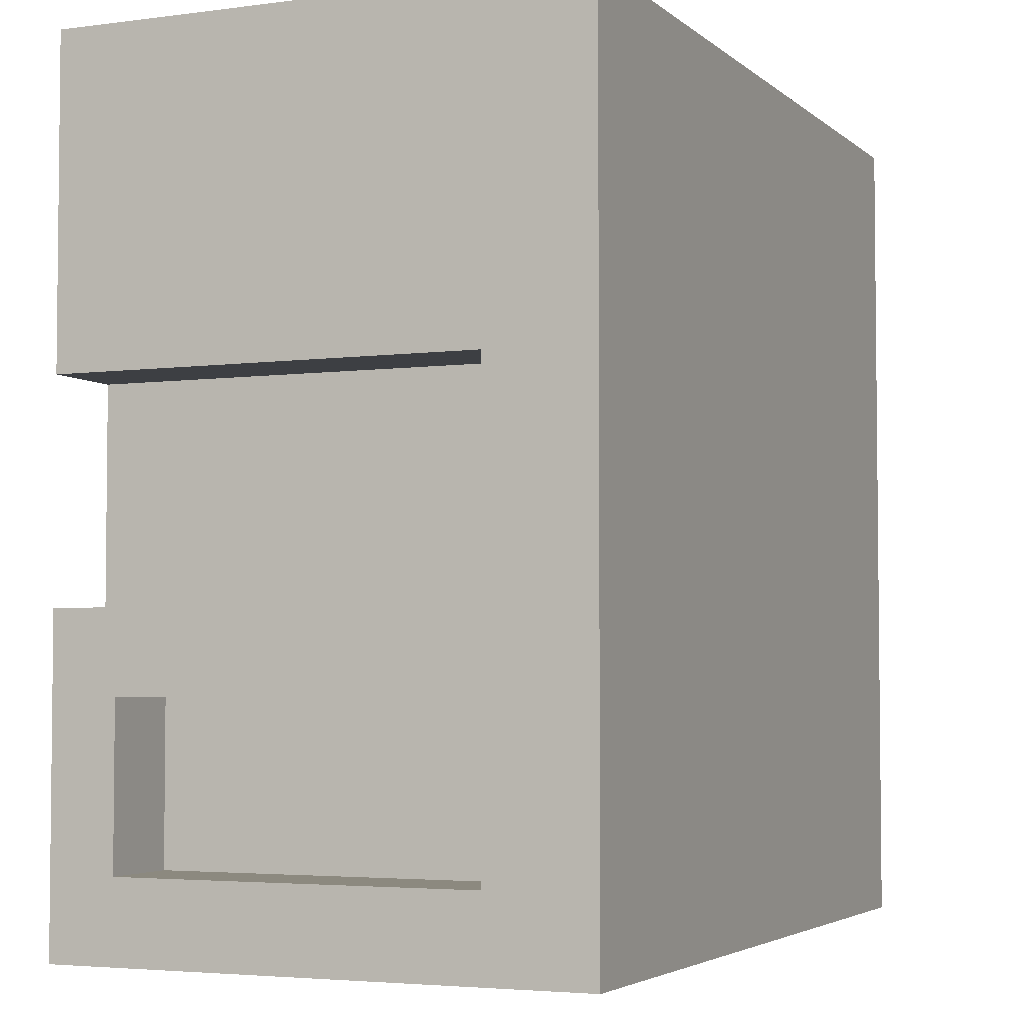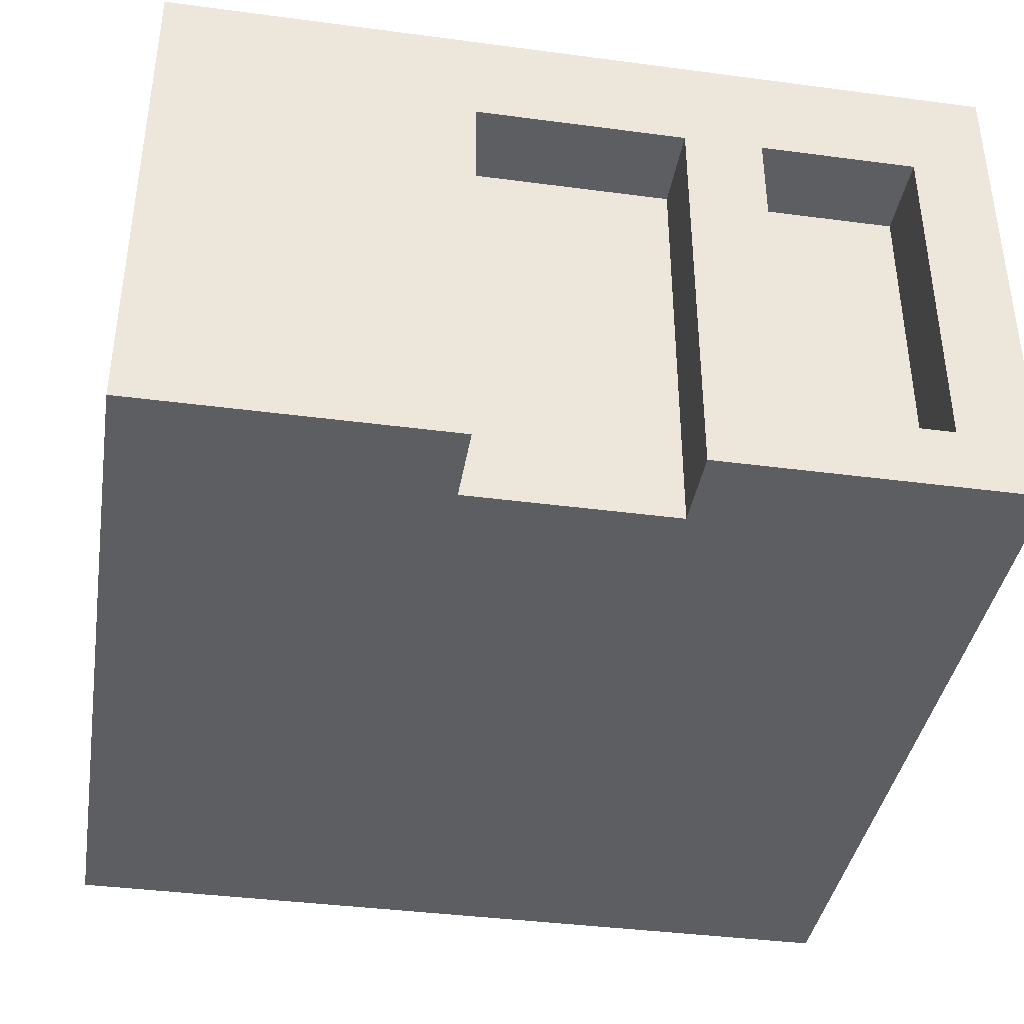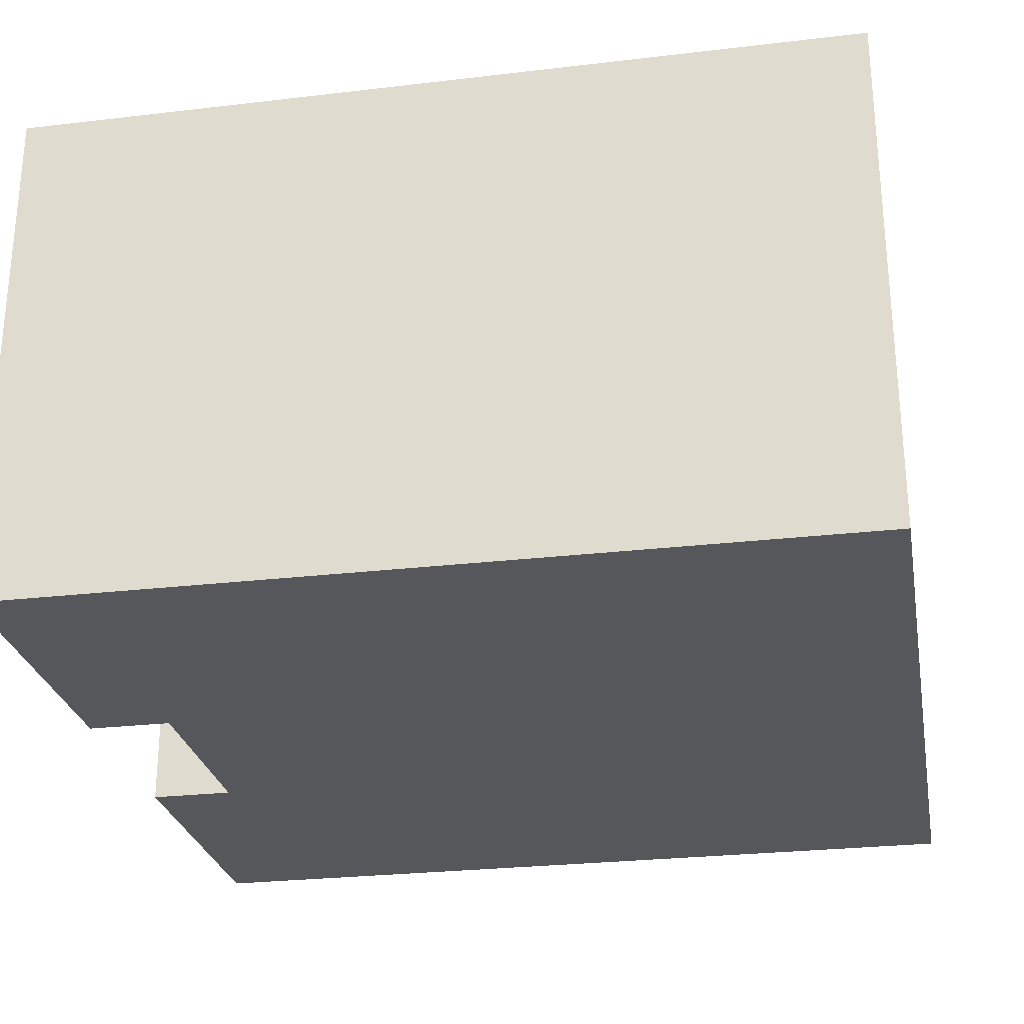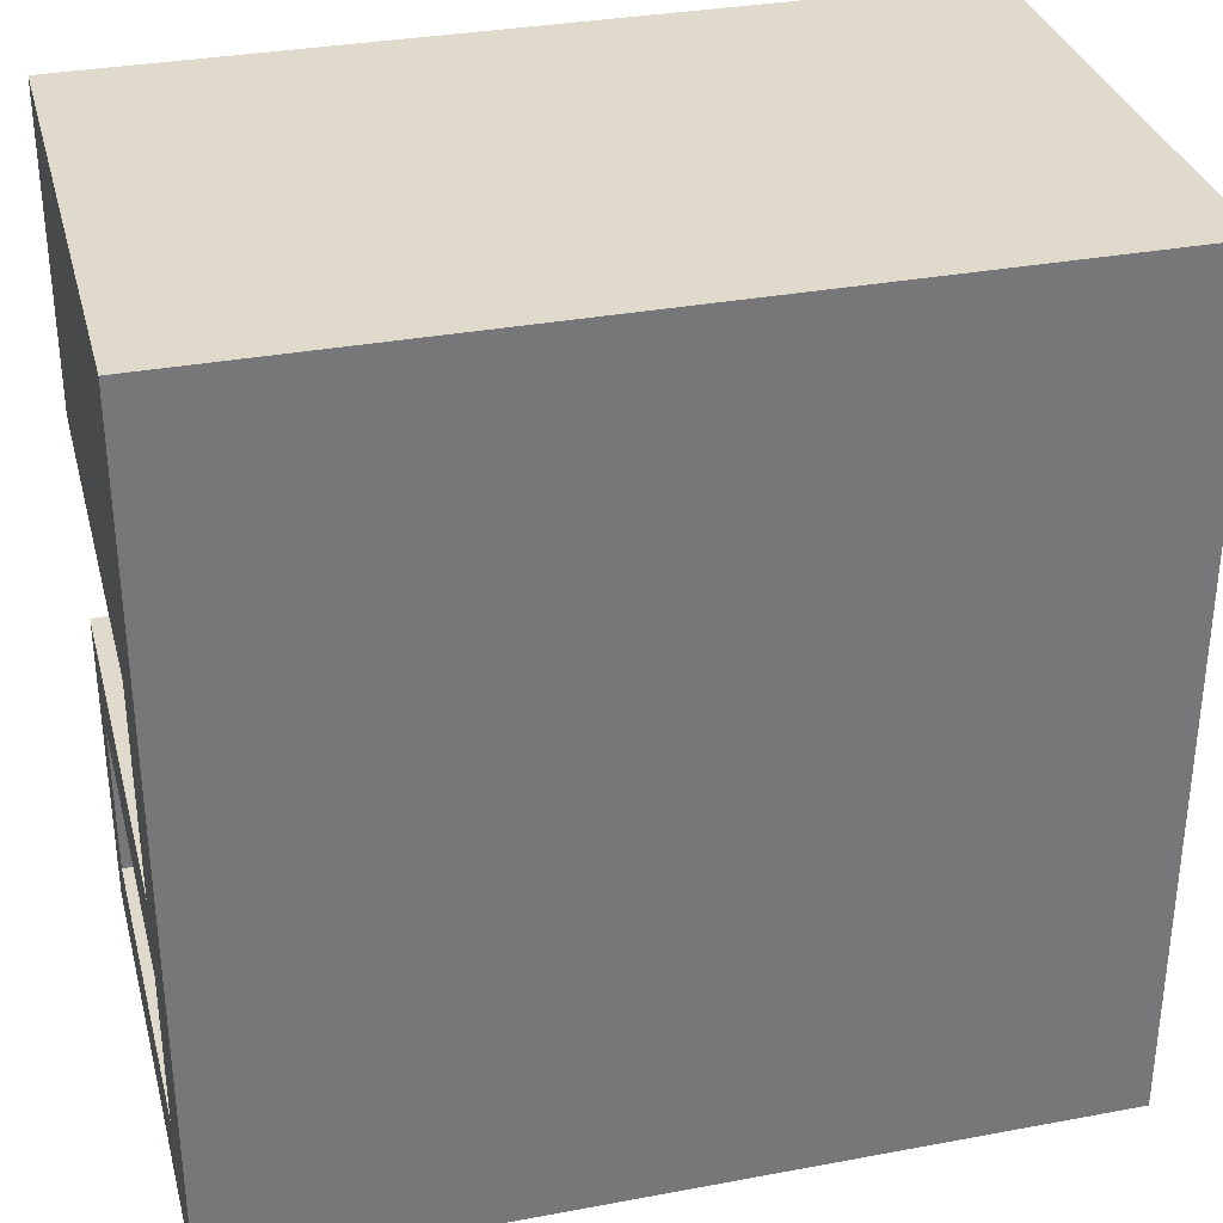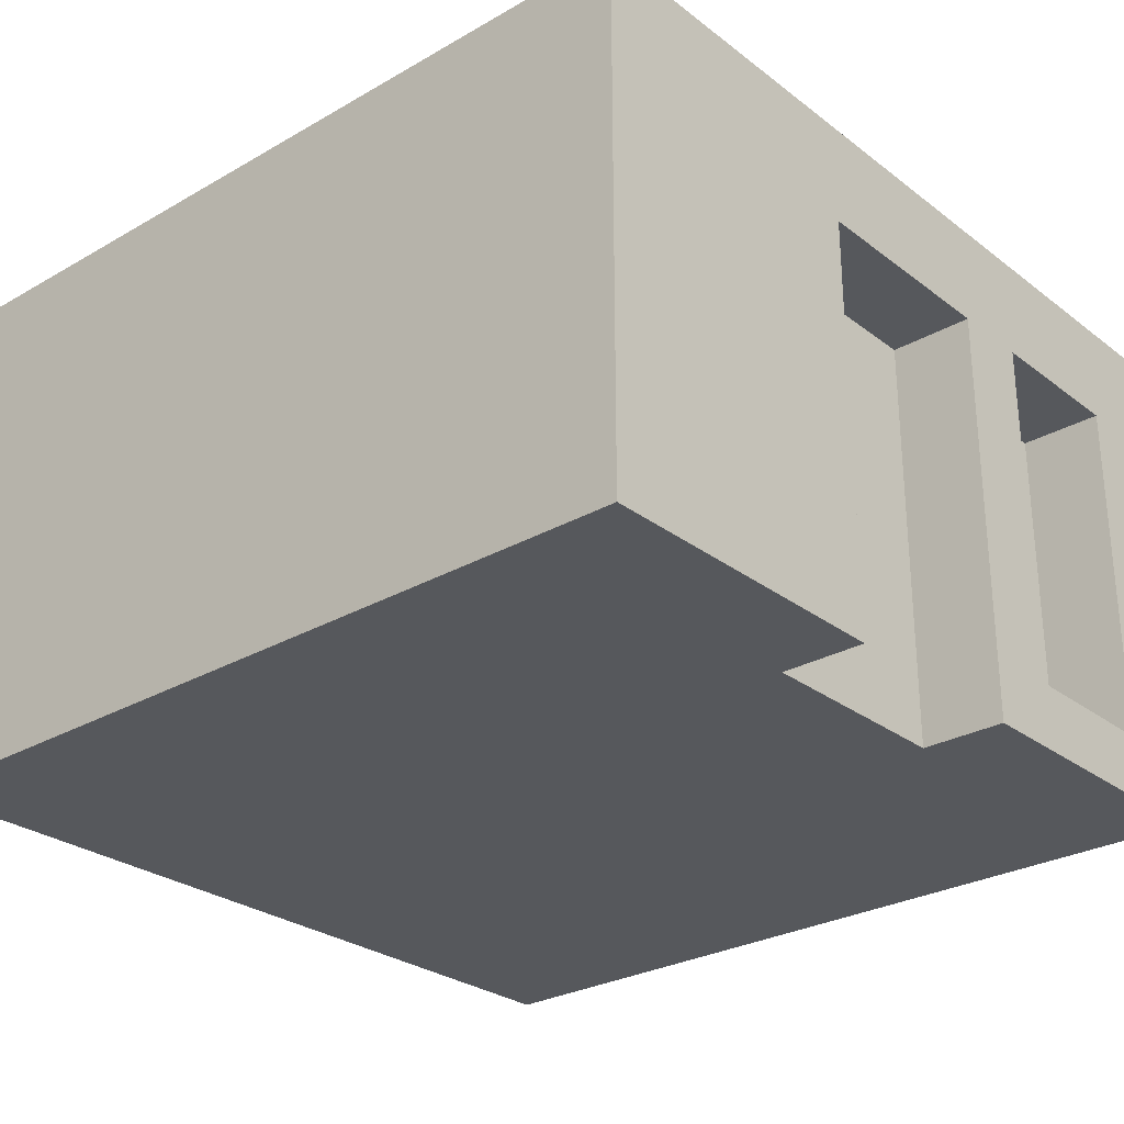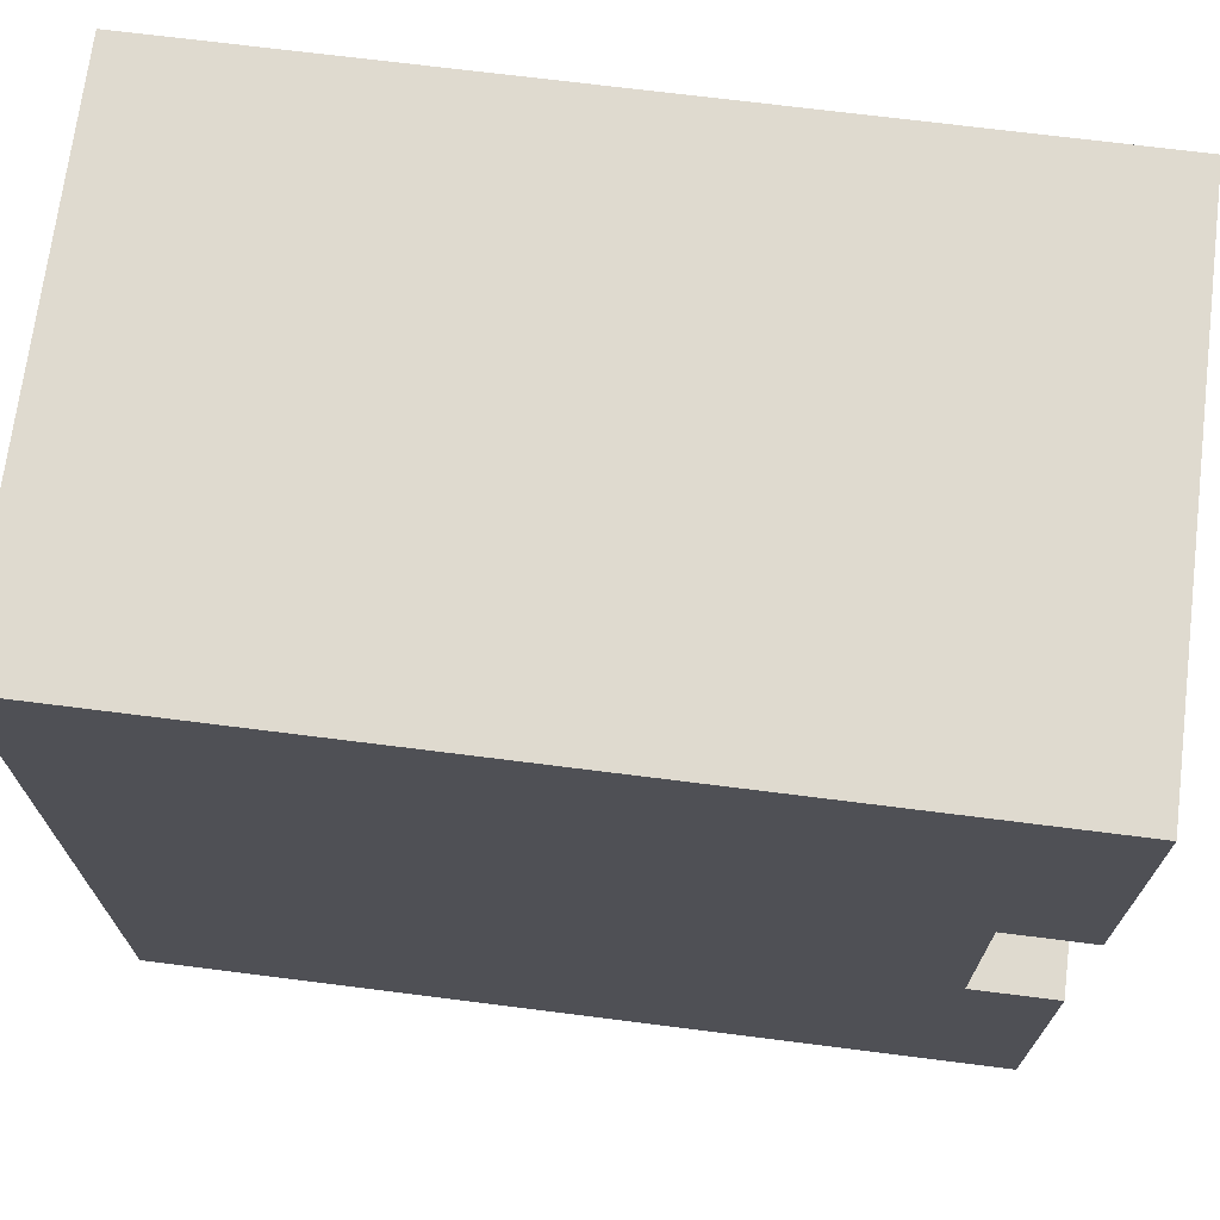
<metadata>
{"format":"obj","ext":"obj","renderer":"f3d","projection":"perspective","resolution":1024,"background":"white","views":[{"elev":-3.9,"azim":113.8,"up":"+Z"},{"elev":-39.0,"azim":80.6,"up":"+Y"},{"elev":-26.8,"azim":-169.6,"up":"+Y"},{"elev":33.0,"azim":165.6,"up":"+Z"},{"elev":-27.8,"azim":41.1,"up":"+Y"},{"elev":70.7,"azim":7.2,"up":"+Z"}]}
</metadata>
<code>
g building_057
v -0.1 0.07812 0.2812
v 0 0.07812 0.2812
v -0.1 0.5 0.2812
v 0 0.5 0.2812
v 0 0.07812 0.09375
v -0.1 0.07812 0.09375
v 0 0.5 0.09375
v -0.1 0.5 0.09375
v 0 0 1
v -1 0 1
v 0 0.625 1
v -1 0.625 1
v 0 0 0.625
v -0.1 0 0.625
v -0.1 0 0.375
v -1 0 0
v 0 0 0
v 0 0 0.375
v -1 0.625 0
v 0 0.5 0.625
v 0 0.5 0.375
v -0.1 0.5 0.625
v -0.1 0.5 0.375
v 0 0.625 0
f 3 2 1
f 2 3 4
f 7 6 5
f 6 7 8
f 11 10 9
f 10 11 12
f 10 13 9
f 13 10 14
f 14 10 15
f 16 15 10
f 17 15 16
f 15 17 18
f 10 19 16
f 19 10 12
f 22 21 20
f 21 22 23
f 21 15 18
f 15 21 23
f 19 11 24
f 11 19 12
f 3 7 4
f 7 3 8
f 24 7 17
f 7 24 11
f 7 11 4
f 4 11 21
f 4 21 2
f 21 11 20
f 20 11 13
f 13 11 9
f 5 17 7
f 17 5 18
f 18 5 2
f 18 2 21
f 6 2 5
f 2 6 1
f 22 13 14
f 13 22 20
f 19 17 16
f 17 19 24
f 22 15 23
f 15 22 14
f 3 6 8
f 6 3 1

</code>
